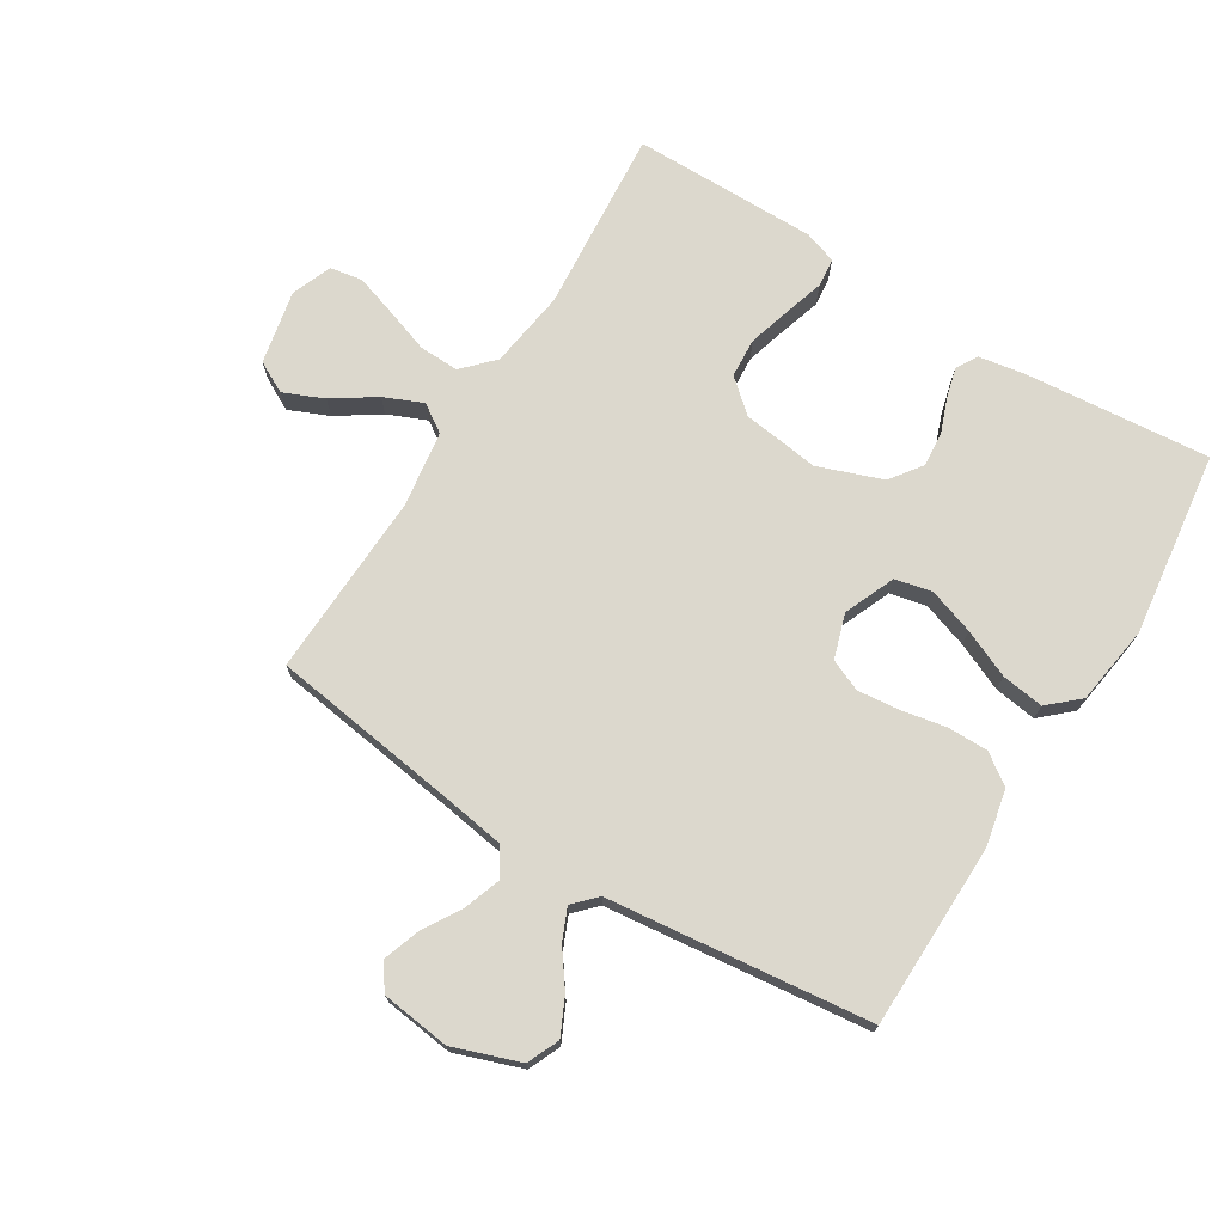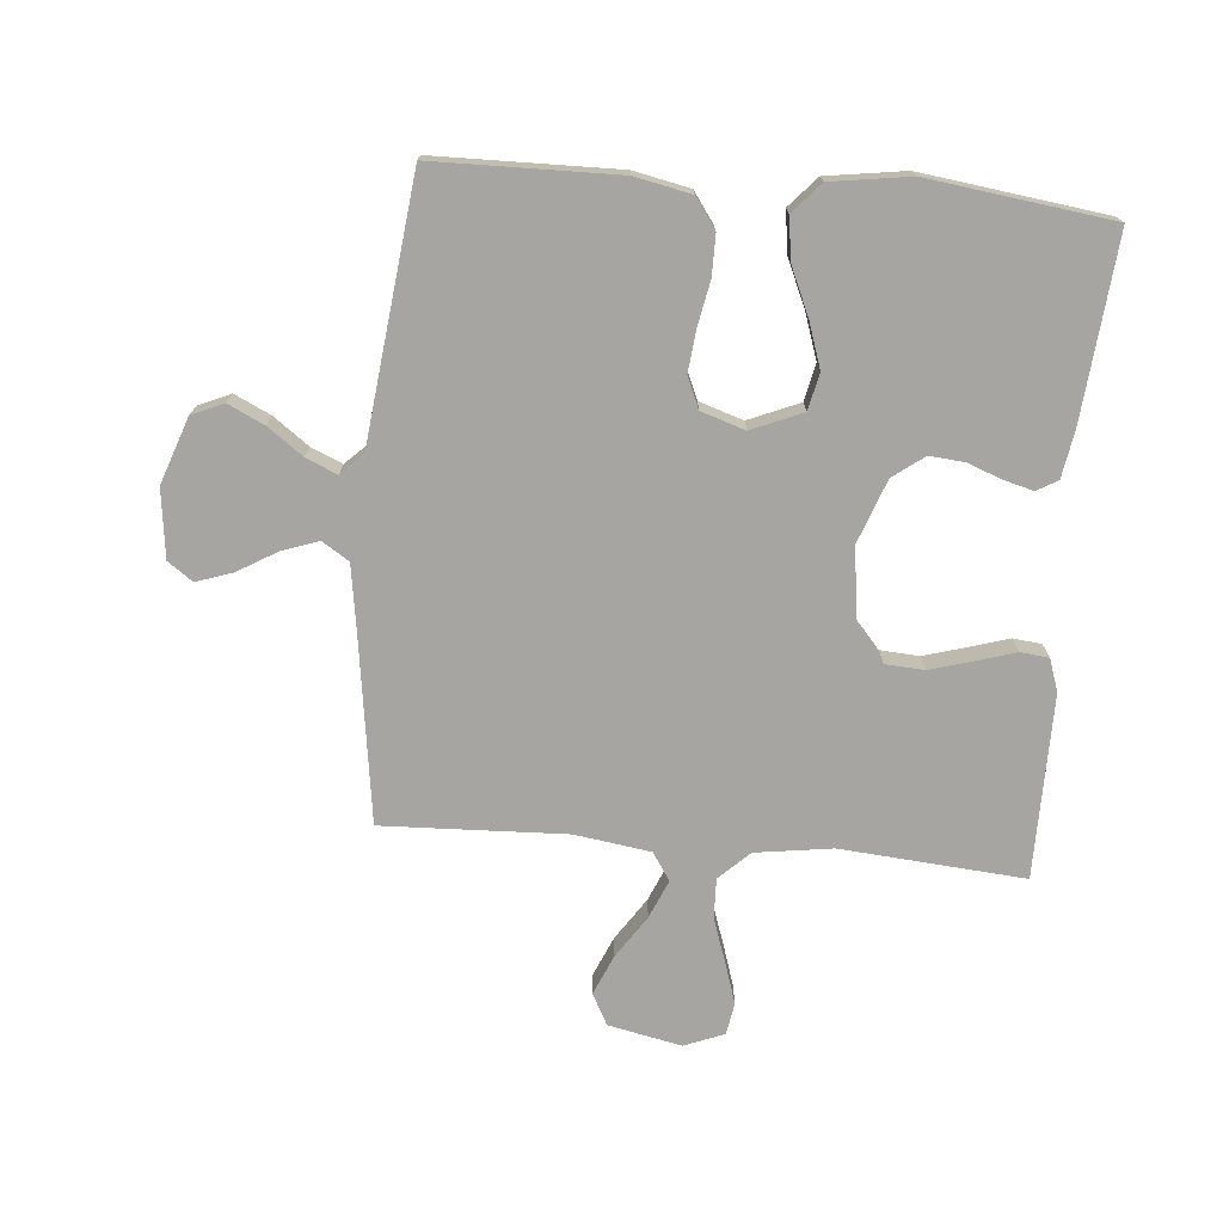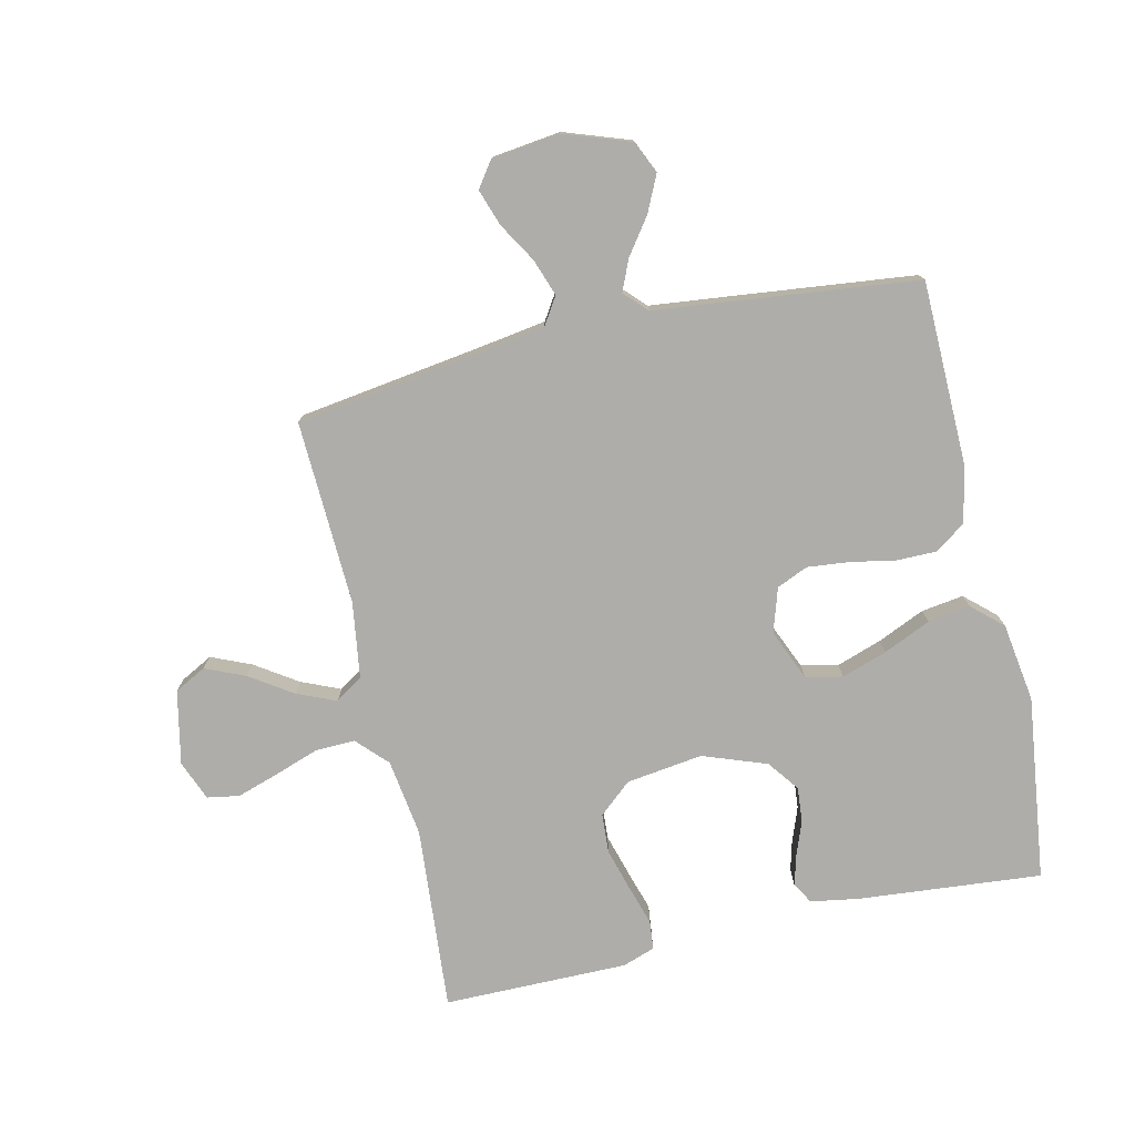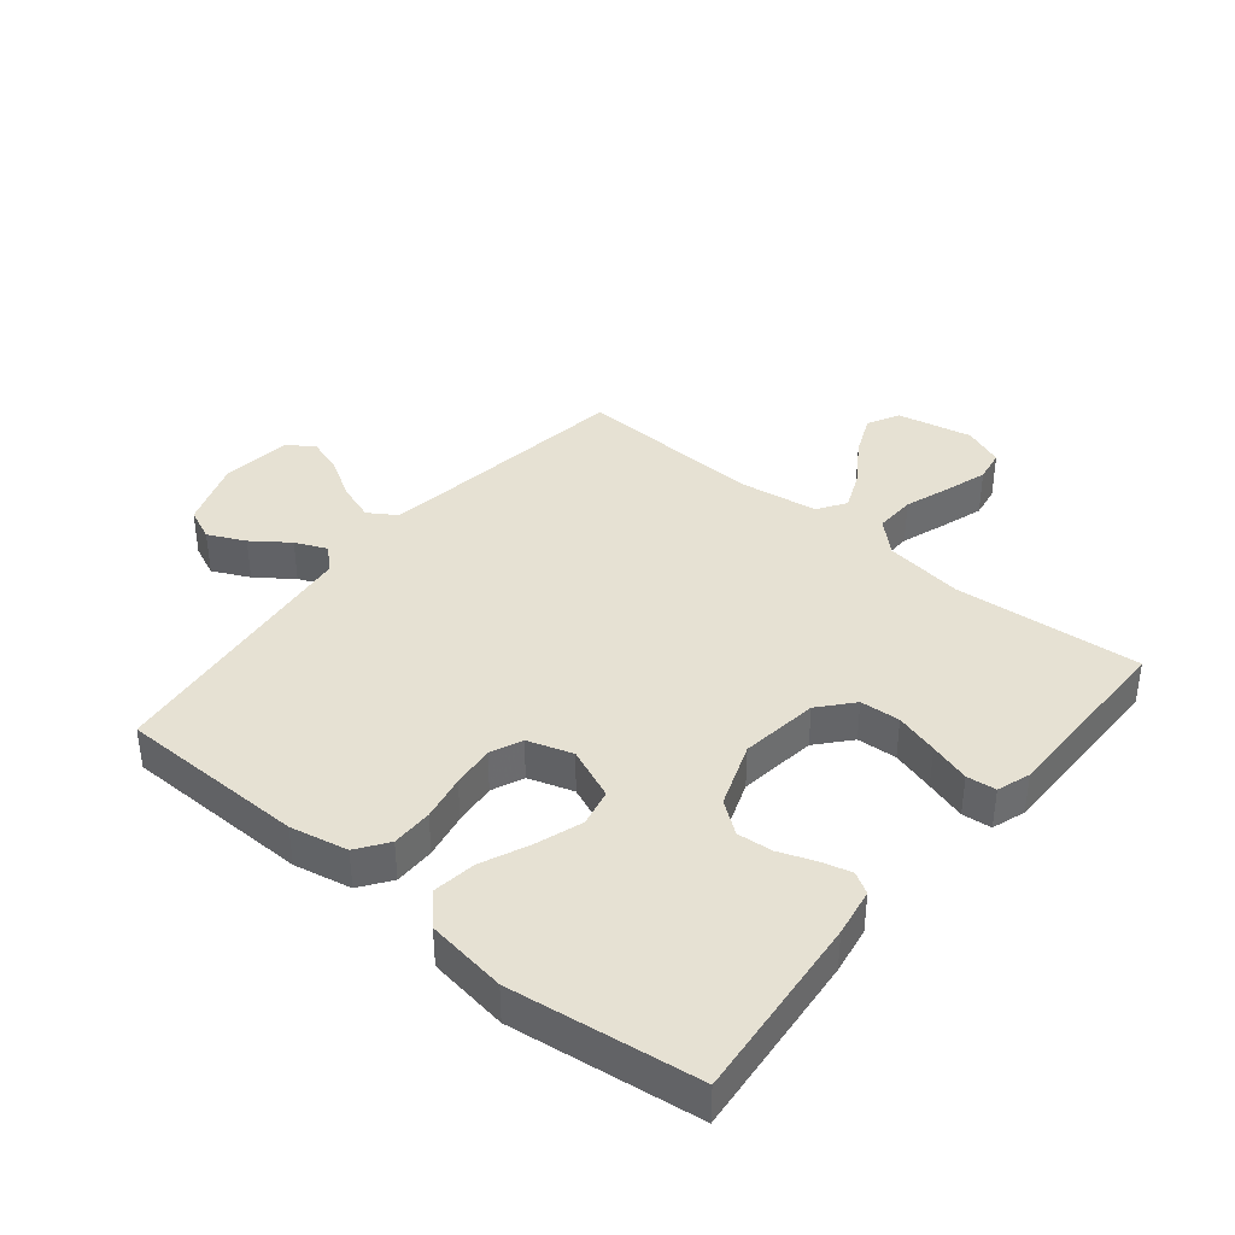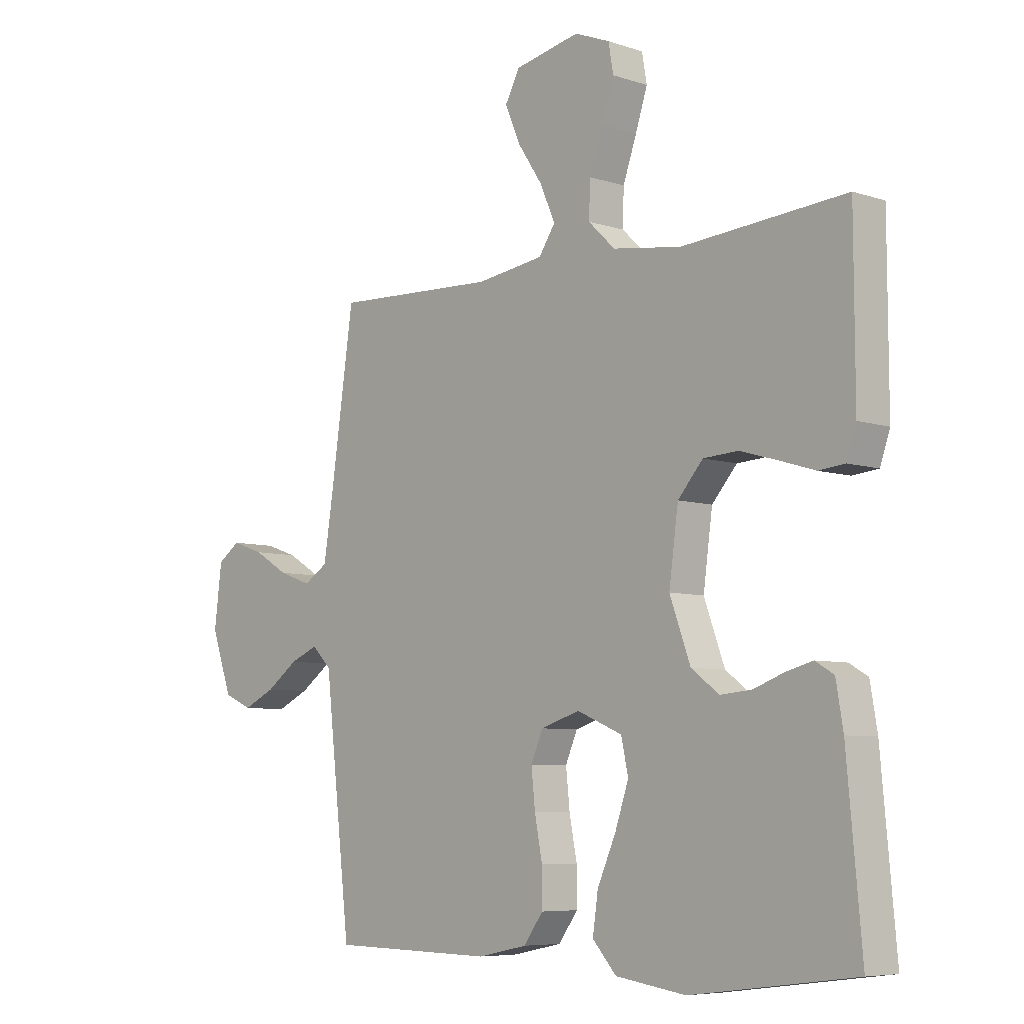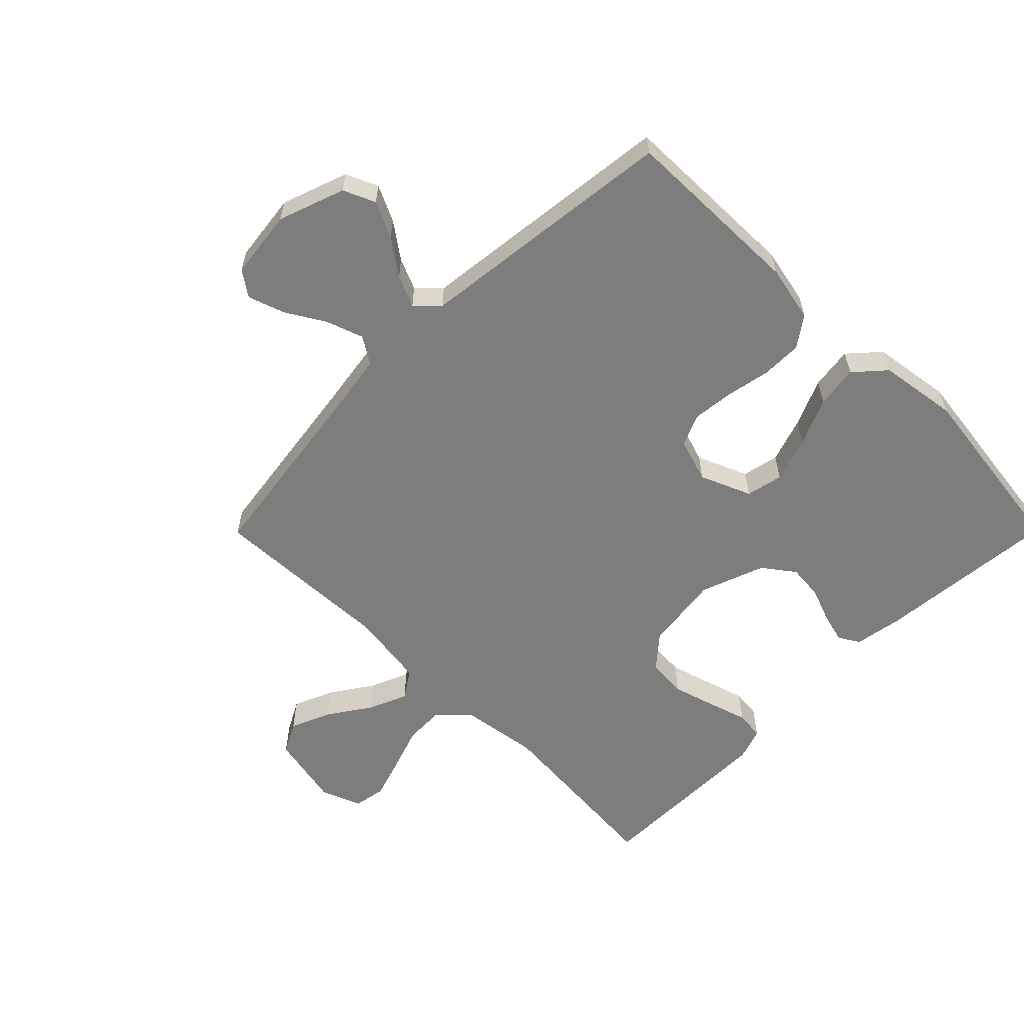
<metadata>
{"format":"obj","ext":"obj","renderer":"f3d","projection":"perspective","resolution":1024,"background":"white","views":[{"elev":72.5,"azim":121.7,"up":"+Y"},{"elev":-73.6,"azim":175.0,"up":"+Y"},{"elev":-77.1,"azim":102.9,"up":"+Y"},{"elev":38.9,"azim":-140.7,"up":"+Y"},{"elev":-6.7,"azim":-133.9,"up":"+Z"},{"elev":-59.2,"azim":135.2,"up":"+Y"}]}
</metadata>
<code>
v 0.5 0.07 -0.5
v 0.2 0.07 -0.505
v 0.108 0.07 -0.486
v 0.073 0.07 -0.437
v 0.073 0.07 -0.371
v 0.087 0.07 -0.298
v 0.094 0.07 -0.23
v 0.072 0.07 -0.179
v 0 0.07 -0.156
v -0.083 0.07 -0.191
v -0.096 0.07 -0.251
v -0.071 0.07 -0.325
v -0.037 0.07 -0.402
v -0.027 0.07 -0.471
v -0.071 0.07 -0.52
v -0.2 0.07 -0.539
v -0.5 0.07 -0.5
v -0.473 0.07 -0.2
v -0.46 0.07 -0.123
v -0.426 0.07 -0.103
v -0.377 0.07 -0.116
v -0.321 0.07 -0.137
v -0.264 0.07 -0.142
v -0.213 0.07 -0.104
v -0.175 0.07 0
v -0.192 0.07 0.125
v -0.238 0.07 0.178
v -0.302 0.07 0.182
v -0.371 0.07 0.162
v -0.436 0.07 0.142
v -0.483 0.07 0.147
v -0.501 0.07 0.2
v -0.5 0.07 0.5
v -0.2 0.07 0.476
v -0.074 0.07 0.494
v -0.025 0.07 0.541
v -0.027 0.07 0.606
v -0.052 0.07 0.678
v -0.074 0.07 0.746
v -0.065 0.07 0.798
v 0 0.07 0.824
v 0.12 0.07 0.799
v 0.147 0.07 0.748
v 0.119 0.07 0.683
v 0.073 0.07 0.614
v 0.046 0.07 0.551
v 0.076 0.07 0.506
v 0.2 0.07 0.488
v 0.5 0.07 0.5
v 0.543 0.07 0.2
v 0.56 0.07 0.09
v 0.604 0.07 0.062
v 0.664 0.07 0.083
v 0.728 0.07 0.121
v 0.787 0.07 0.141
v 0.828 0.07 0.112
v 0.842 0.07 0
v 0.804 0.07 -0.108
v 0.752 0.07 -0.131
v 0.693 0.07 -0.103
v 0.635 0.07 -0.061
v 0.584 0.07 -0.039
v 0.548 0.07 -0.074
v 0.534 0.07 -0.2
v 0.5 0 -0.5
v 0.2 0 -0.505
v 0.108 0 -0.486
v 0.073 0 -0.437
v 0.073 0 -0.371
v 0.087 0 -0.298
v 0.094 0 -0.23
v 0.072 0 -0.179
v 0 0 -0.156
v -0.083 0 -0.191
v -0.096 0 -0.251
v -0.071 0 -0.325
v -0.037 0 -0.402
v -0.027 0 -0.471
v -0.071 0 -0.52
v -0.2 0 -0.539
v -0.5 0 -0.5
v -0.473 0 -0.2
v -0.46 0 -0.123
v -0.426 0 -0.103
v -0.377 0 -0.116
v -0.321 0 -0.137
v -0.264 0 -0.142
v -0.213 0 -0.104
v -0.175 0 0
v -0.192 0 0.125
v -0.238 0 0.178
v -0.302 0 0.182
v -0.371 0 0.162
v -0.436 0 0.142
v -0.483 0 0.147
v -0.501 0 0.2
v -0.5 0 0.5
v -0.2 0 0.476
v -0.074 0 0.494
v -0.025 0 0.541
v -0.027 0 0.606
v -0.052 0 0.678
v -0.074 0 0.746
v -0.065 0 0.798
v 0 0 0.824
v 0.12 0 0.799
v 0.147 0 0.748
v 0.119 0 0.683
v 0.073 0 0.614
v 0.046 0 0.551
v 0.076 0 0.506
v 0.2 0 0.488
v 0.5 0 0.5
v 0.543 0 0.2
v 0.56 0 0.09
v 0.604 0 0.062
v 0.664 0 0.083
v 0.728 0 0.121
v 0.787 0 0.141
v 0.828 0 0.112
v 0.842 0 0
v 0.804 0 -0.108
v 0.752 0 -0.131
v 0.693 0 -0.103
v 0.635 0 -0.061
v 0.584 0 -0.039
v 0.548 0 -0.074
v 0.534 0 -0.2
f 4 5 6
f 3 4 6
f 2 3 6
f 1 2 6
f 64 1 6
f 63 64 6
f 62 63 6 7
f 59 60 61
f 58 59 61
f 57 58 61
f 56 57 61
f 55 56 61
f 54 55 61
f 53 54 61
f 52 53 61 62
f 62 7 8
f 52 62 8
f 51 52 8
f 48 49 50
f 51 8 9
f 50 51 9
f 48 50 9
f 47 48 9
f 43 44 45
f 42 43 45
f 41 42 45
f 40 41 45
f 39 40 45
f 38 39 45
f 37 38 45
f 36 37 45 46
f 47 9 10
f 46 47 10
f 36 46 10
f 35 36 10
f 32 33 34
f 31 32 34
f 30 31 34
f 29 30 34
f 28 29 34 35
f 20 21 22
f 19 20 22
f 18 19 22
f 17 18 22
f 16 17 22
f 15 16 22
f 14 15 22
f 13 14 22
f 12 13 22
f 11 12 22 23
f 10 11 23 24
f 27 28 35
f 26 27 35
f 25 26 35 10
f 10 24 25
f 70 69 68
f 70 68 67
f 70 67 66
f 70 66 65
f 70 65 128
f 70 128 127
f 71 70 127 126
f 125 124 123
f 125 123 122
f 125 122 121
f 125 121 120
f 125 120 119
f 125 119 118
f 125 118 117
f 126 125 117 116
f 72 71 126
f 72 126 116
f 72 116 115
f 114 113 112
f 73 72 115
f 73 115 114
f 73 114 112
f 73 112 111
f 109 108 107
f 109 107 106
f 109 106 105
f 109 105 104
f 109 104 103
f 109 103 102
f 109 102 101
f 110 109 101 100
f 74 73 111
f 74 111 110
f 74 110 100
f 74 100 99
f 98 97 96
f 98 96 95
f 98 95 94
f 98 94 93
f 99 98 93 92
f 86 85 84
f 86 84 83
f 86 83 82
f 86 82 81
f 86 81 80
f 86 80 79
f 86 79 78
f 86 78 77
f 86 77 76
f 87 86 76 75
f 88 87 75 74
f 99 92 91
f 99 91 90
f 74 99 90 89
f 89 88 74
f 1 65 66 2
f 2 66 67 3
f 3 67 68 4
f 4 68 69 5
f 5 69 70 6
f 6 70 71 7
f 7 71 72 8
f 8 72 73 9
f 9 73 74 10
f 10 74 75 11
f 11 75 76 12
f 12 76 77 13
f 13 77 78 14
f 14 78 79 15
f 15 79 80 16
f 16 80 81 17
f 17 81 82 18
f 18 82 83 19
f 19 83 84 20
f 20 84 85 21
f 21 85 86 22
f 22 86 87 23
f 23 87 88 24
f 24 88 89 25
f 25 89 90 26
f 26 90 91 27
f 27 91 92 28
f 28 92 93 29
f 29 93 94 30
f 30 94 95 31
f 31 95 96 32
f 32 96 97 33
f 33 97 98 34
f 34 98 99 35
f 35 99 100 36
f 36 100 101 37
f 37 101 102 38
f 38 102 103 39
f 39 103 104 40
f 40 104 105 41
f 41 105 106 42
f 42 106 107 43
f 43 107 108 44
f 44 108 109 45
f 45 109 110 46
f 46 110 111 47
f 47 111 112 48
f 48 112 113 49
f 49 113 114 50
f 50 114 115 51
f 51 115 116 52
f 52 116 117 53
f 53 117 118 54
f 54 118 119 55
f 55 119 120 56
f 56 120 121 57
f 57 121 122 58
f 58 122 123 59
f 59 123 124 60
f 60 124 125 61
f 61 125 126 62
f 62 126 127 63
f 63 127 128 64
f 64 128 65 1

</code>
